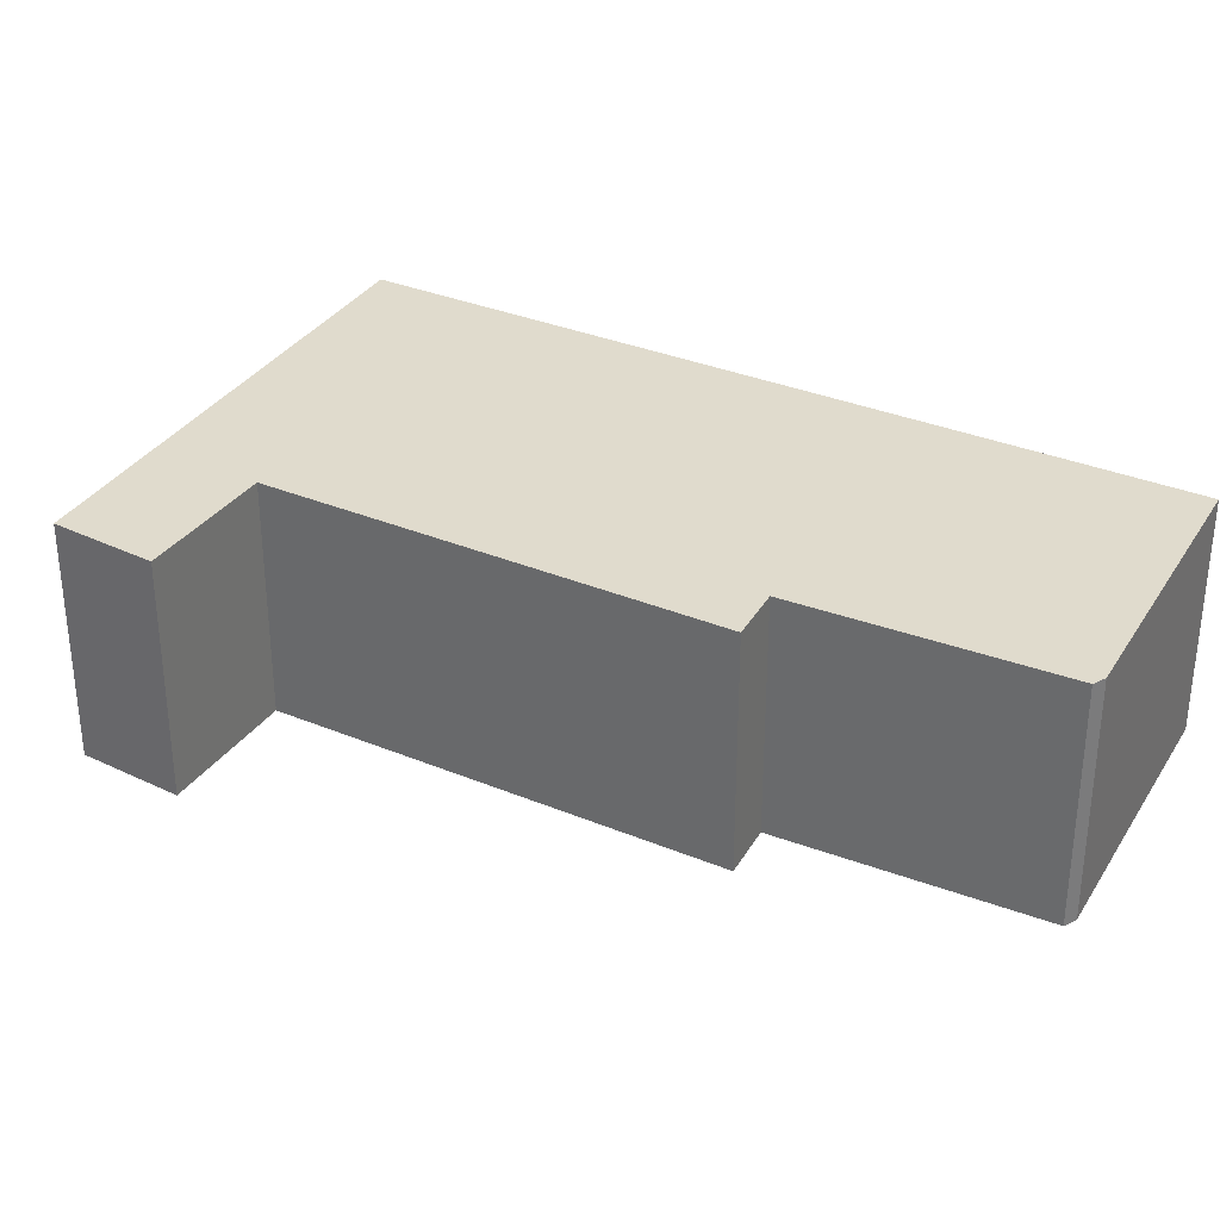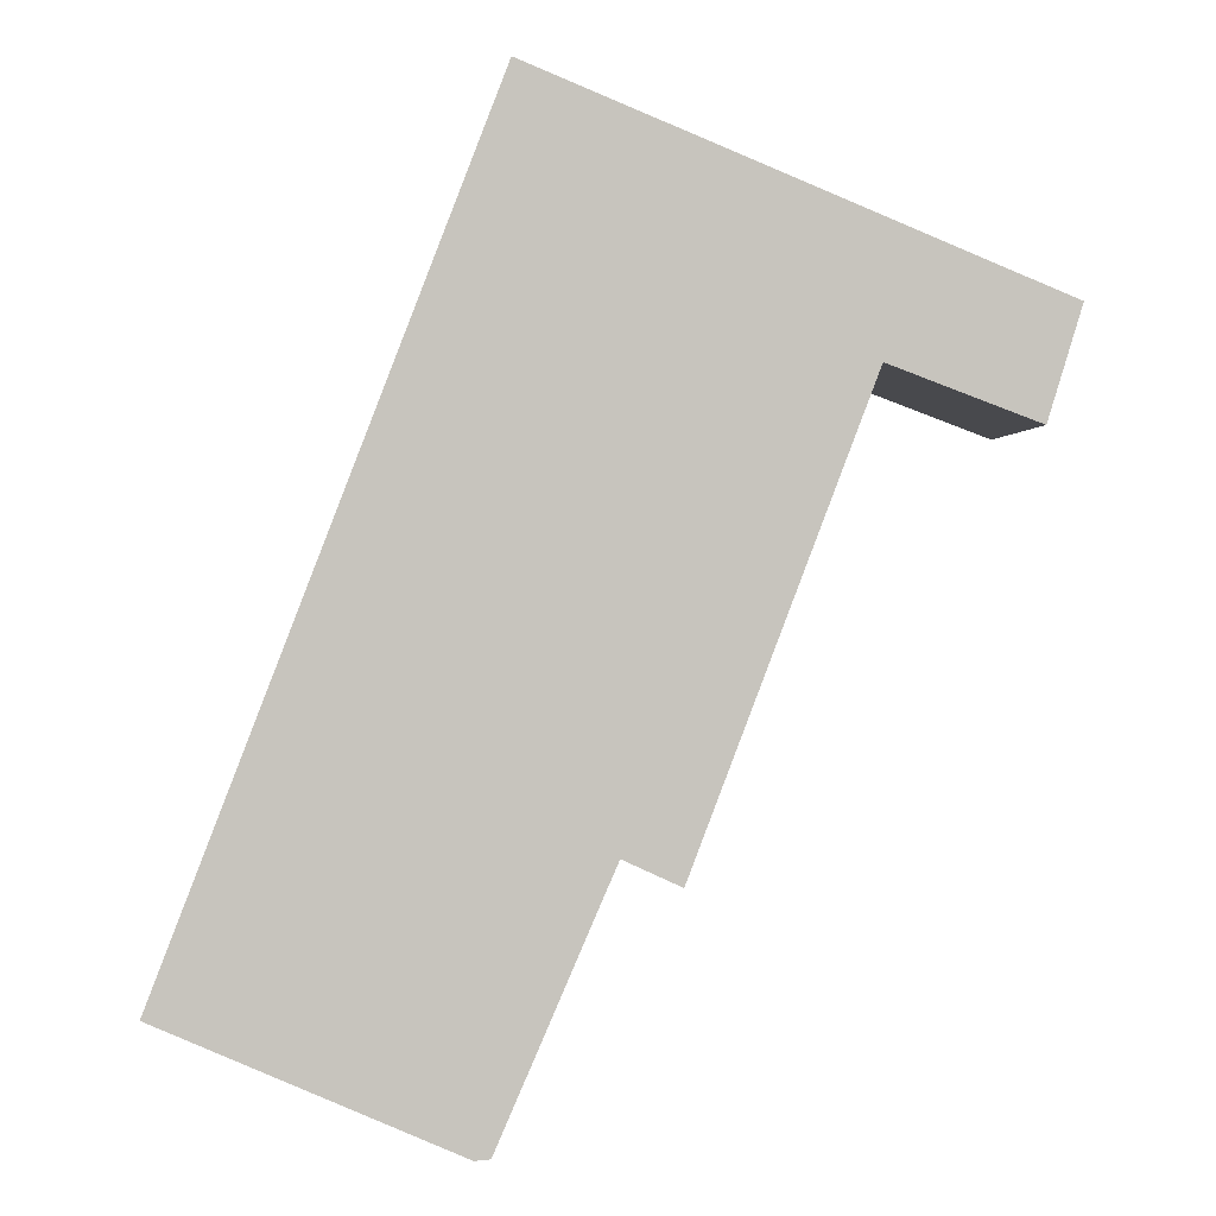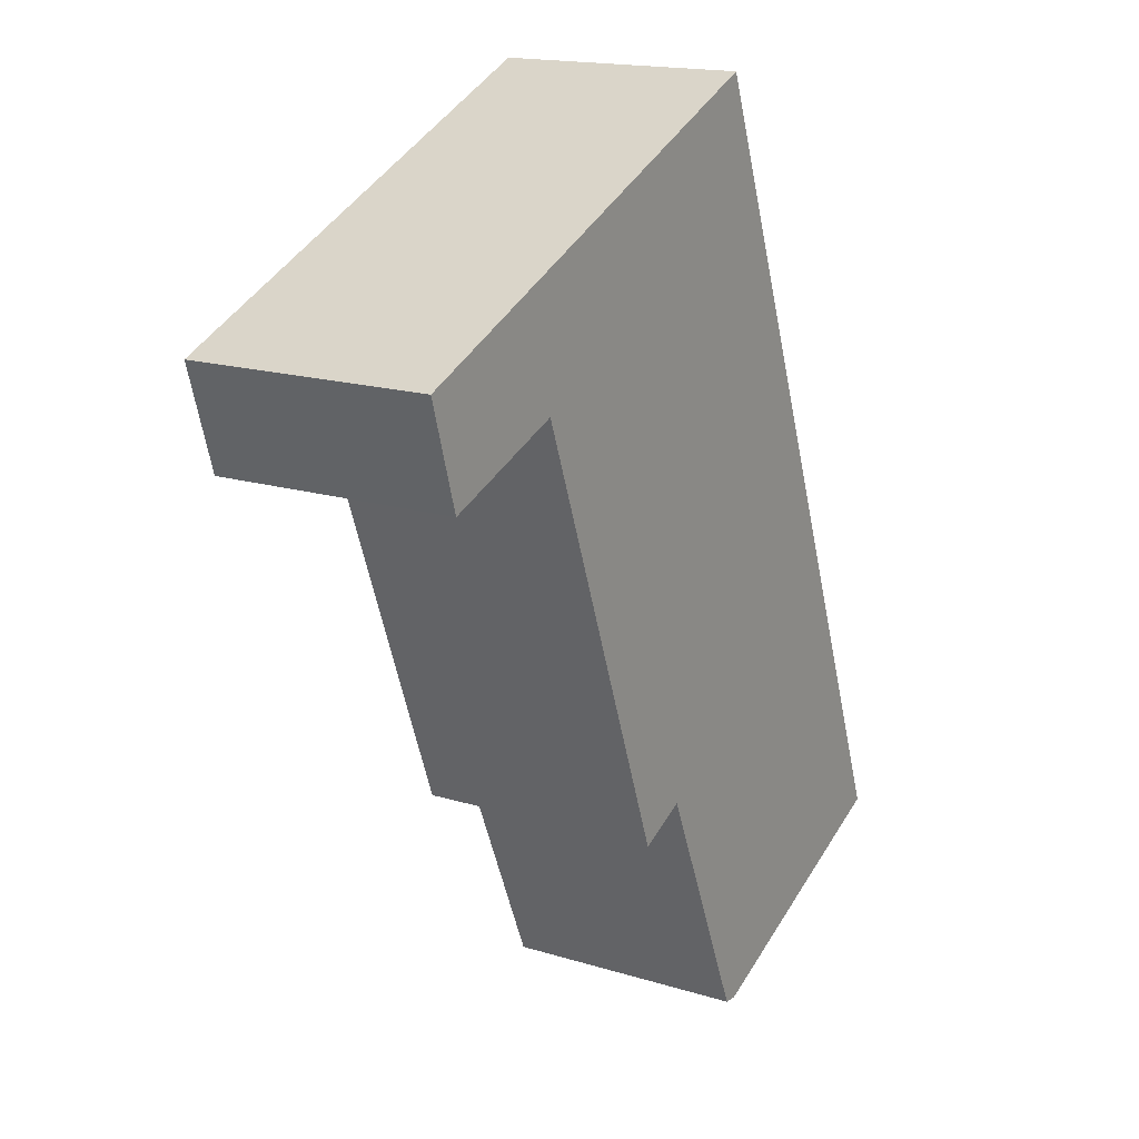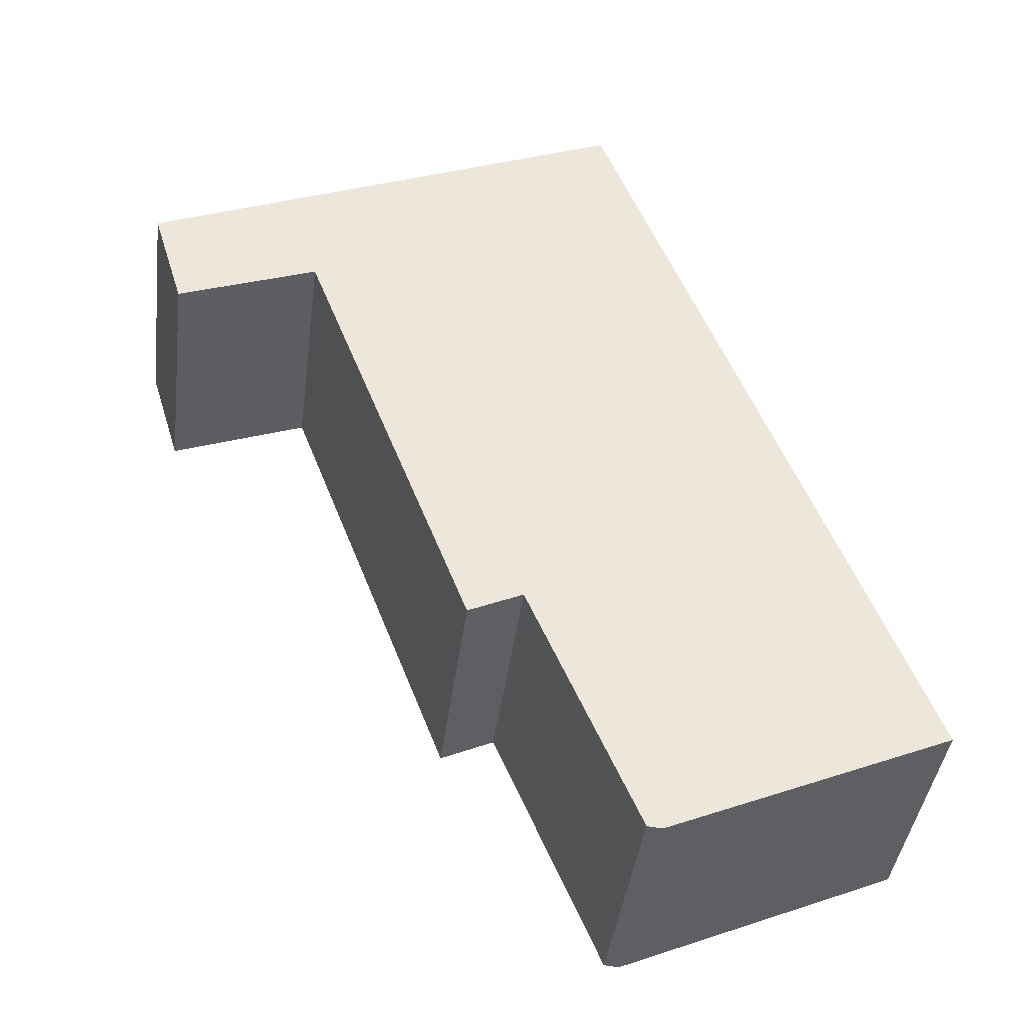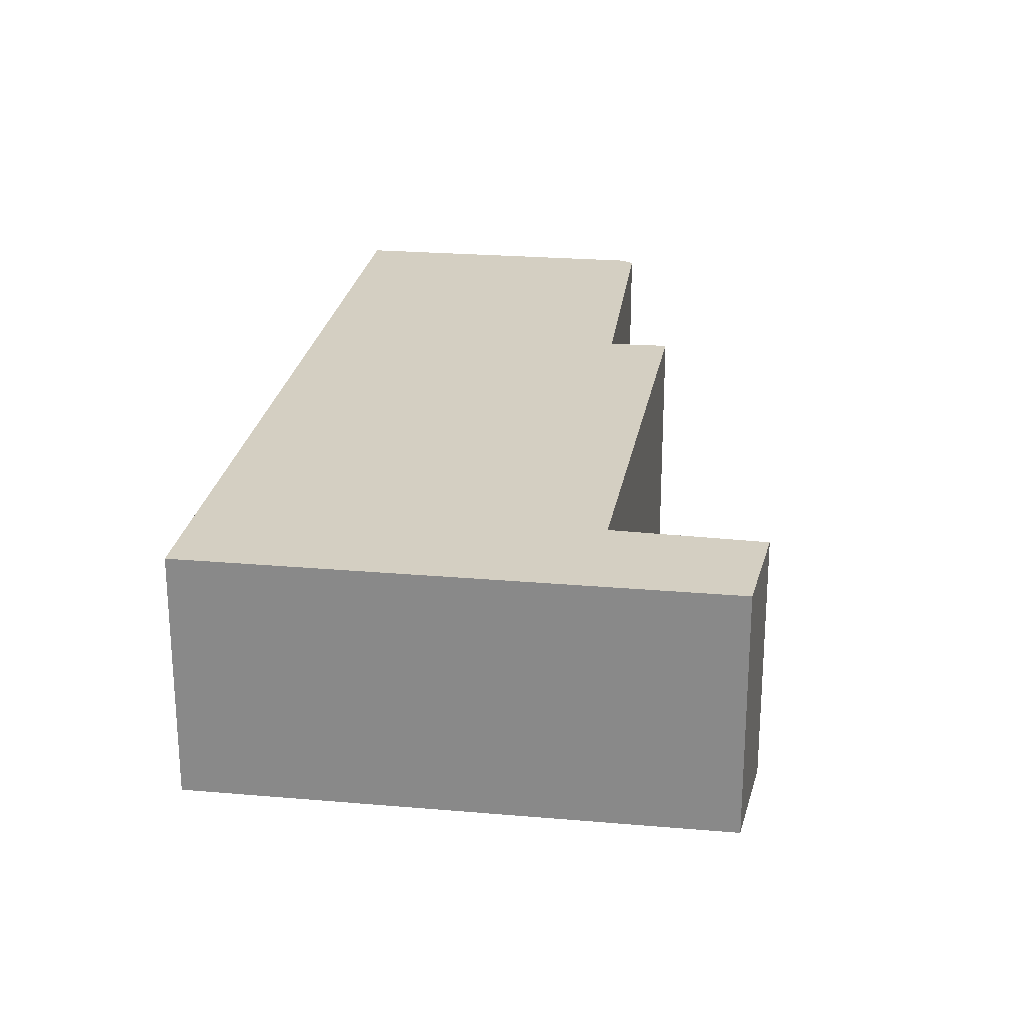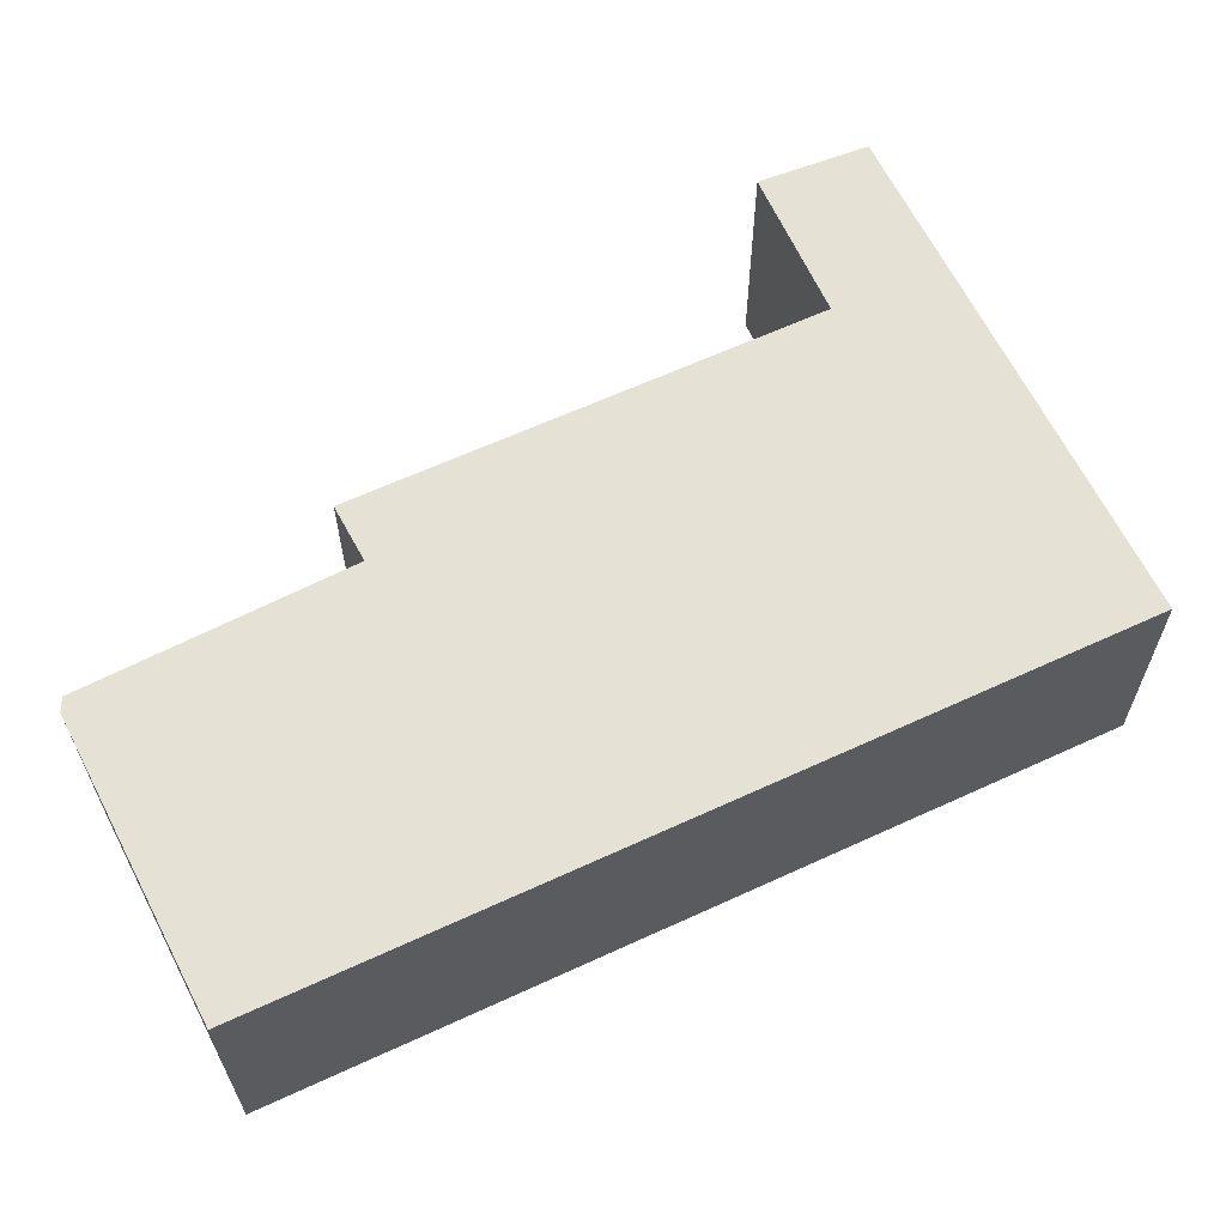
<metadata>
{"format":"obj","ext":"obj","renderer":"f3d","projection":"perspective","resolution":1024,"background":"white","views":[{"elev":33.3,"azim":140.5,"up":"+Y"},{"elev":0.6,"azim":-2.9,"up":"+Z"},{"elev":16.8,"azim":121.8,"up":"+Z"},{"elev":-41.1,"azim":172.8,"up":"+Z"},{"elev":25.4,"azim":30.7,"up":"+Y"},{"elev":64.1,"azim":-93.9,"up":"+Y"}]}
</metadata>
<code>
v  8.092 2.583 5.293
v  7.194 2.583 6.922
v  8.431 2.583 6.405
v  3.292 2.583 8.552
v  6.761 2.583 5.796
v  6.616 2.583 5.851
v  0 2.583 1.582e-16
v  4.259 2.583 1.411
v  4.832 2.583 1.148
v  3.108 2.583 -1.262
v  2.952 2.583 -1.276
v  3.108 7.728e-17 -1.262
v  2.952 7.813e-17 -1.276
v  8.092 -3.241e-16 5.293
v  6.616 -3.583e-16 5.851
v  6.761 -3.549e-16 5.796
v  0 0 0
v  4.832 -7.029e-17 1.148
v  4.259 -8.64e-17 1.411
v  3.292 -5.237e-16 8.552
v  7.194 -4.239e-16 6.922
v  8.431 -3.922e-16 6.405
g defaultobject
f 1 2 3
f 2 1 4
f 4 1 5
f 4 5 6
f 4 6 7
f 7 6 8
f 8 6 9
f 7 8 10
f 7 10 11
f 12 11 10
f 11 12 13
f 14 5 1
f 5 14 6
f 6 14 15
f 15 14 16
f 13 7 11
f 7 13 17
f 18 8 9
f 8 18 19
f 17 4 7
f 4 17 20
f 20 2 4
f 2 20 21
f 2 21 3
f 3 21 22
f 22 1 3
f 1 22 14
f 15 9 6
f 9 15 18
f 19 10 8
f 10 19 12
f 21 14 22
f 14 21 20
f 14 20 15
f 15 20 17
f 14 15 16
f 15 17 19
f 15 19 18
f 19 17 12
f 12 17 13

</code>
